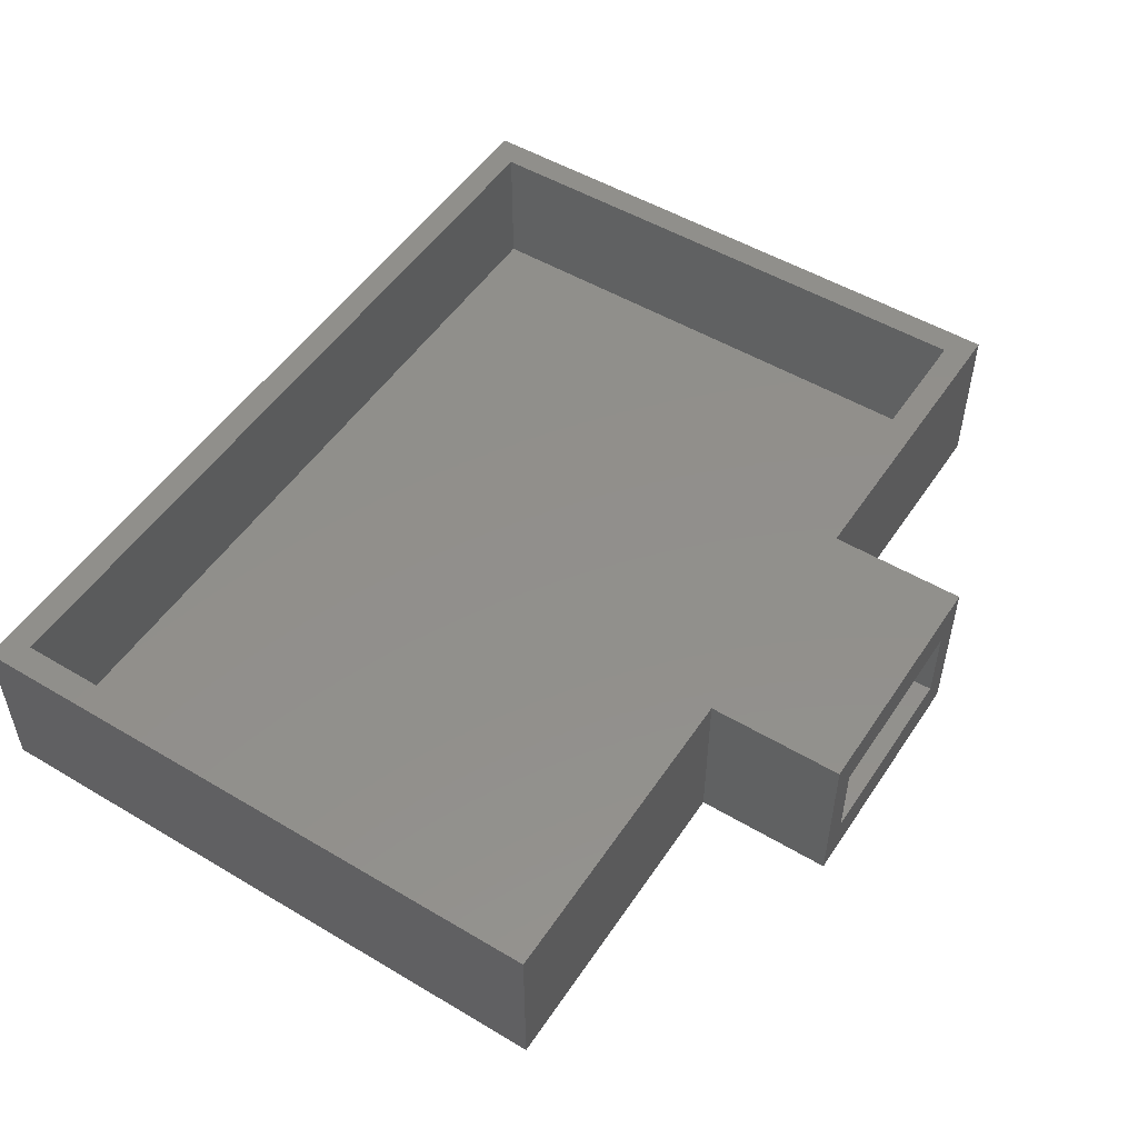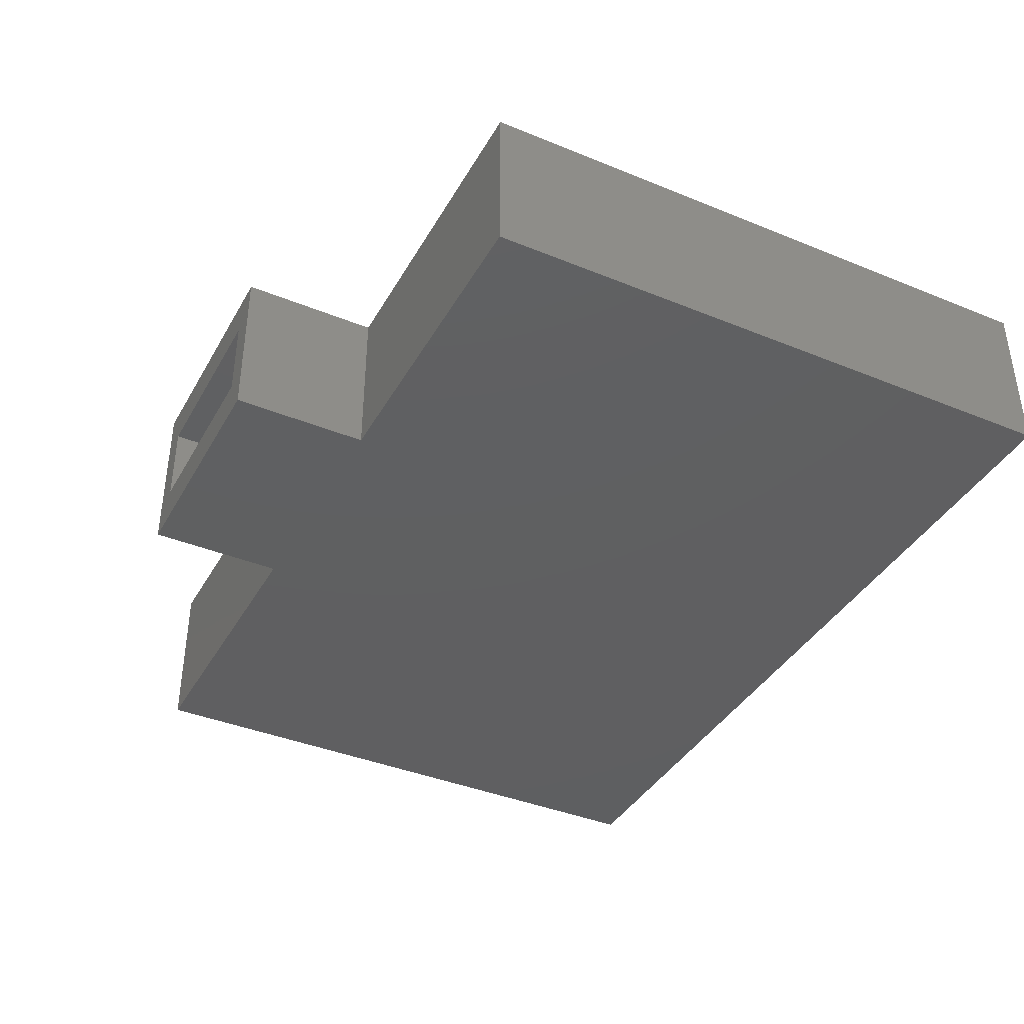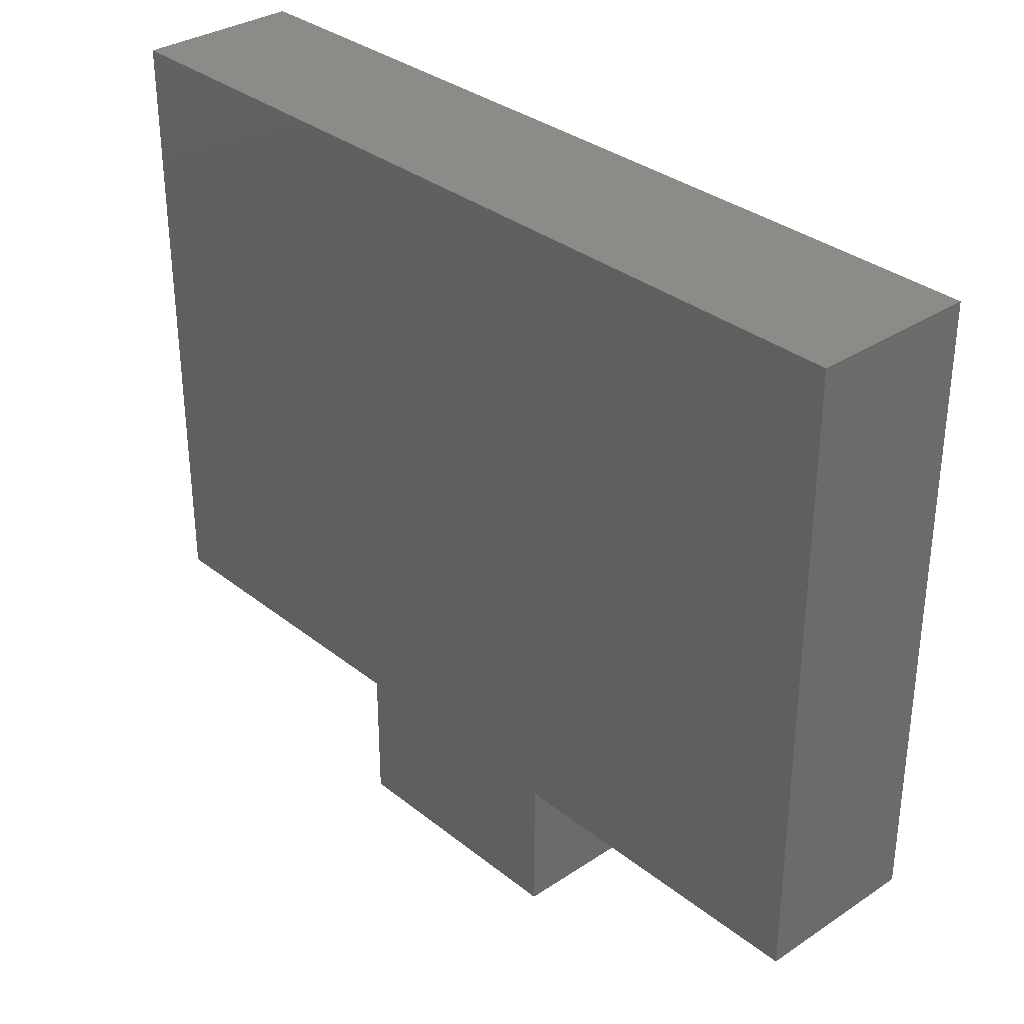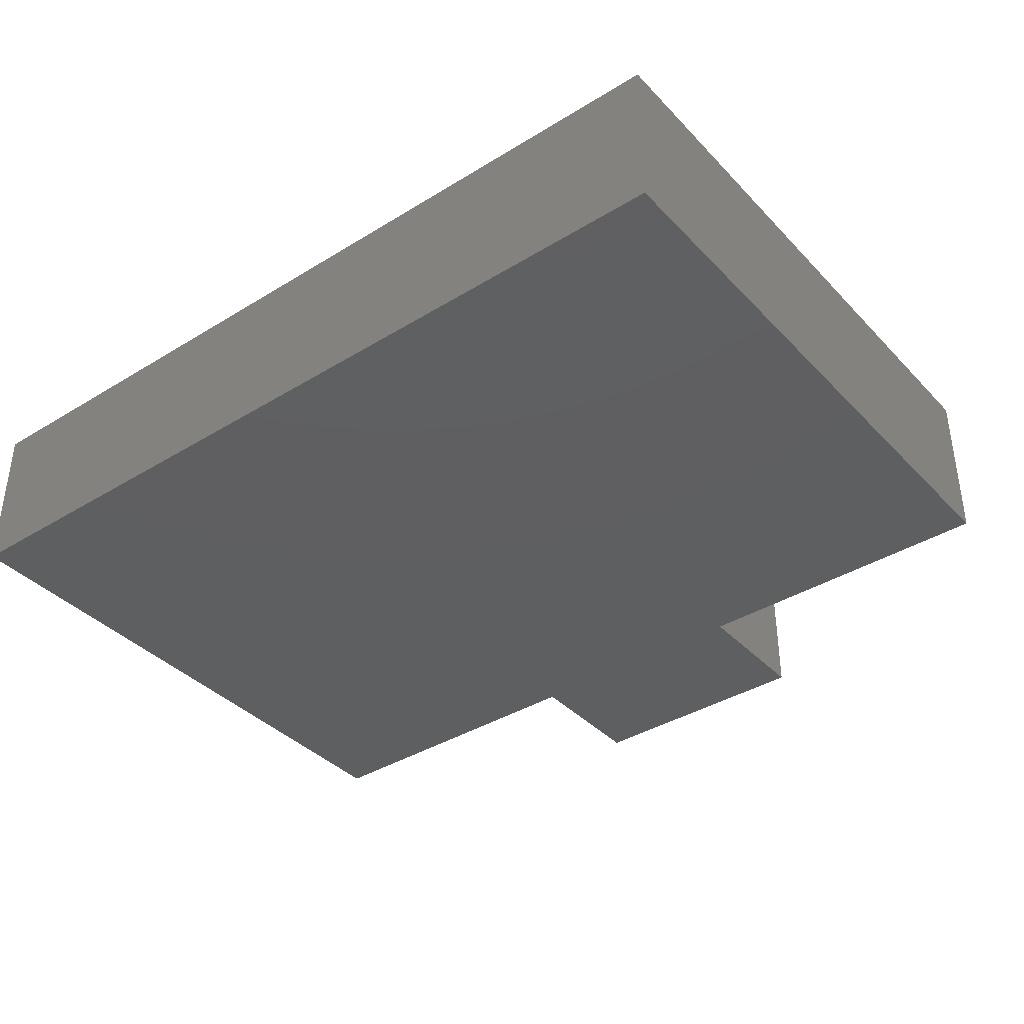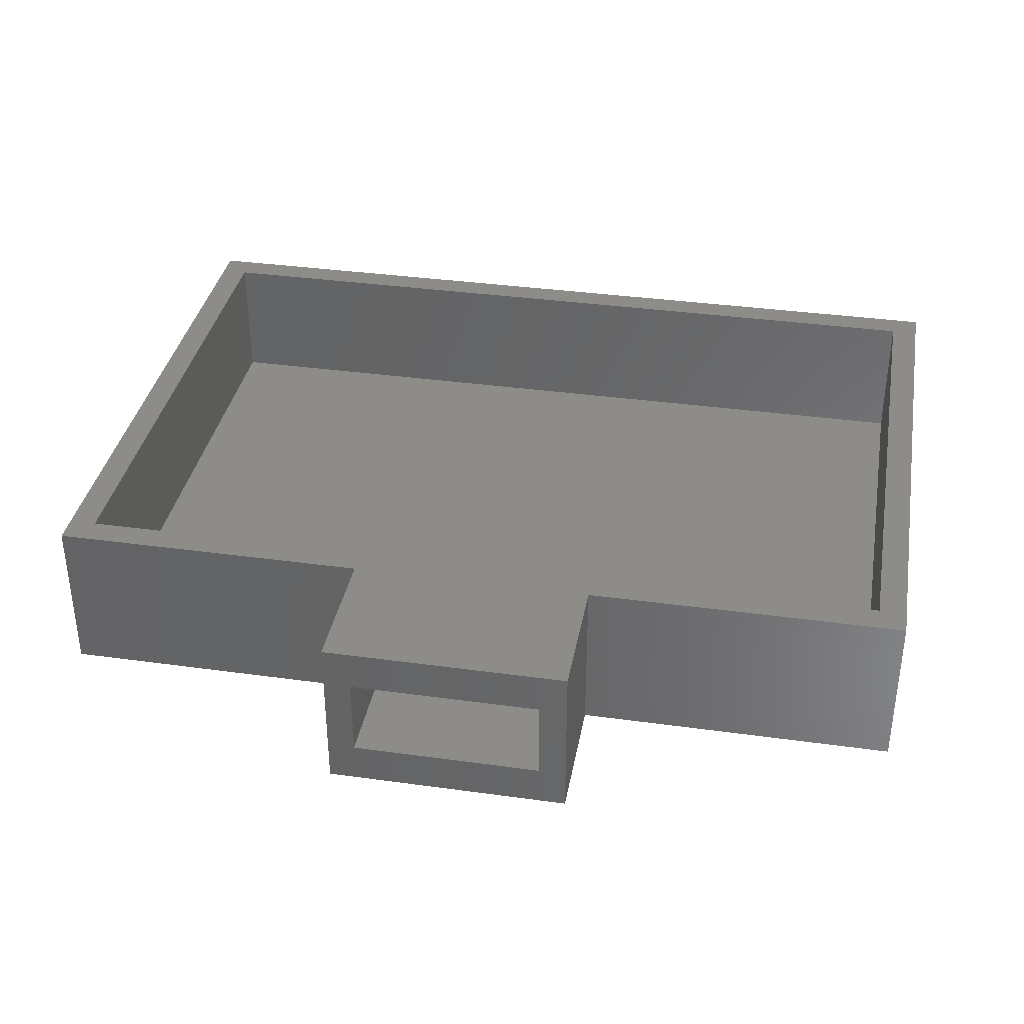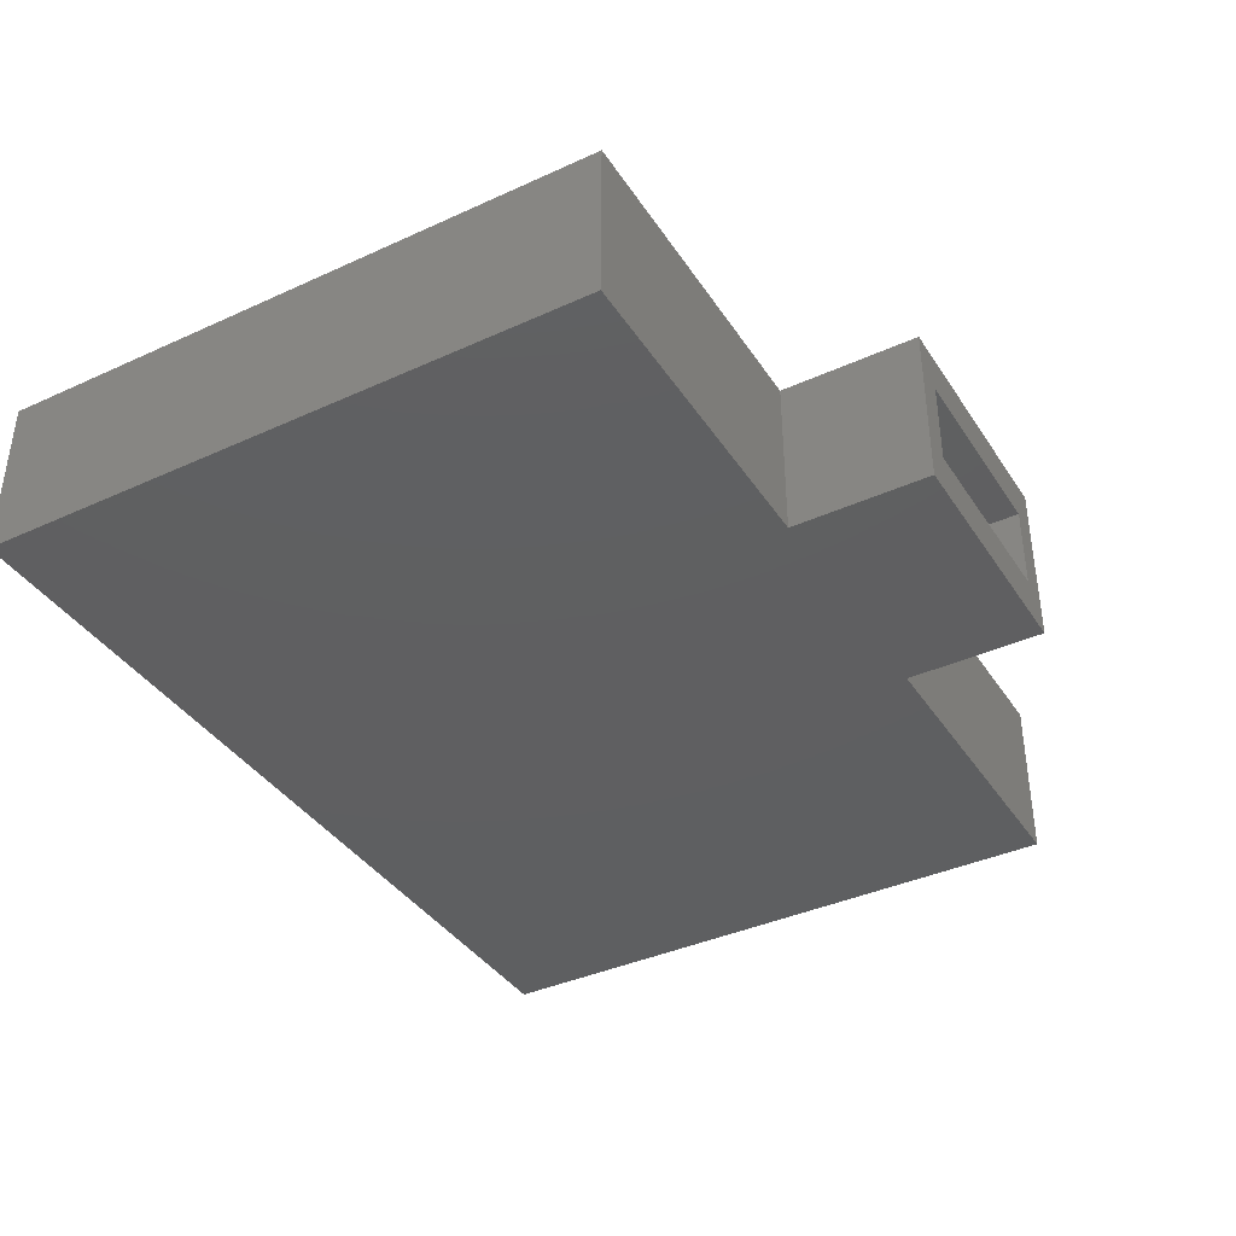
<metadata>
{"format":"stl","ext":"stl","renderer":"f3d","projection":"perspective","resolution":1024,"background":"white","views":[{"elev":51.5,"azim":-57.2,"up":"+Z"},{"elev":-39.3,"azim":63.0,"up":"+Z"},{"elev":32.7,"azim":-132.5,"up":"+Y"},{"elev":-38.2,"azim":-142.1,"up":"+Z"},{"elev":36.0,"azim":10.3,"up":"+Z"},{"elev":-38.8,"azim":-60.2,"up":"+Z"}]}
</metadata>
<code>
# stl→obj: 32 verts, 60 faces
v 65 0 12
v 65 45 0
v 65 45 12
v 65 0 0
v 63 43 12
v 2 43 12
v 0 45 12
v 2 2 12
v 63 2 12
v 41.5 0 12
v 23.5 0 12
v 41.5 -10 12
v 0 0 12
v 23.5 -10 12
v 41.5 -10 0
v 23.5 -10 0
v 41.5 0 0
v 23.5 0 0
v 0 45 0
v 0 0 0
v 63 2 2
v 63 43 2
v 2 43 2
v 2 2 2
v 25.5 -10 9
v 25.5 -10 3
v 39.5 -10 3
v 39.5 -10 9
v 39.5 -1 9
v 39.5 -1 3
v 25.5 -1 9
v 25.5 -1 3
f 1 2 3
f 2 1 4
f 3 5 1
f 3 6 5
f 6 7 8
f 7 6 3
f 9 1 5
f 9 10 1
f 10 11 12
f 9 11 10
f 8 11 9
f 8 13 11
f 13 8 7
f 12 11 14
f 15 16 17
f 17 2 4
f 18 17 16
f 17 18 2
f 19 18 20
f 18 19 2
f 20 7 19
f 7 20 13
f 2 7 3
f 7 2 19
f 20 11 13
f 11 20 18
f 17 1 10
f 1 17 4
f 21 5 22
f 5 21 9
f 23 21 22
f 21 23 24
f 8 23 6
f 23 8 24
f 23 5 6
f 5 23 22
f 21 8 9
f 8 21 24
f 12 17 10
f 17 12 15
f 16 11 18
f 11 16 14
f 14 25 12
f 14 26 25
f 26 16 27
f 16 26 14
f 28 12 25
f 27 12 28
f 27 15 12
f 15 27 16
f 27 29 30
f 29 27 28
f 25 29 28
f 29 25 31
f 32 27 30
f 27 32 26
f 25 32 31
f 32 25 26
f 32 29 31
f 29 32 30

</code>
